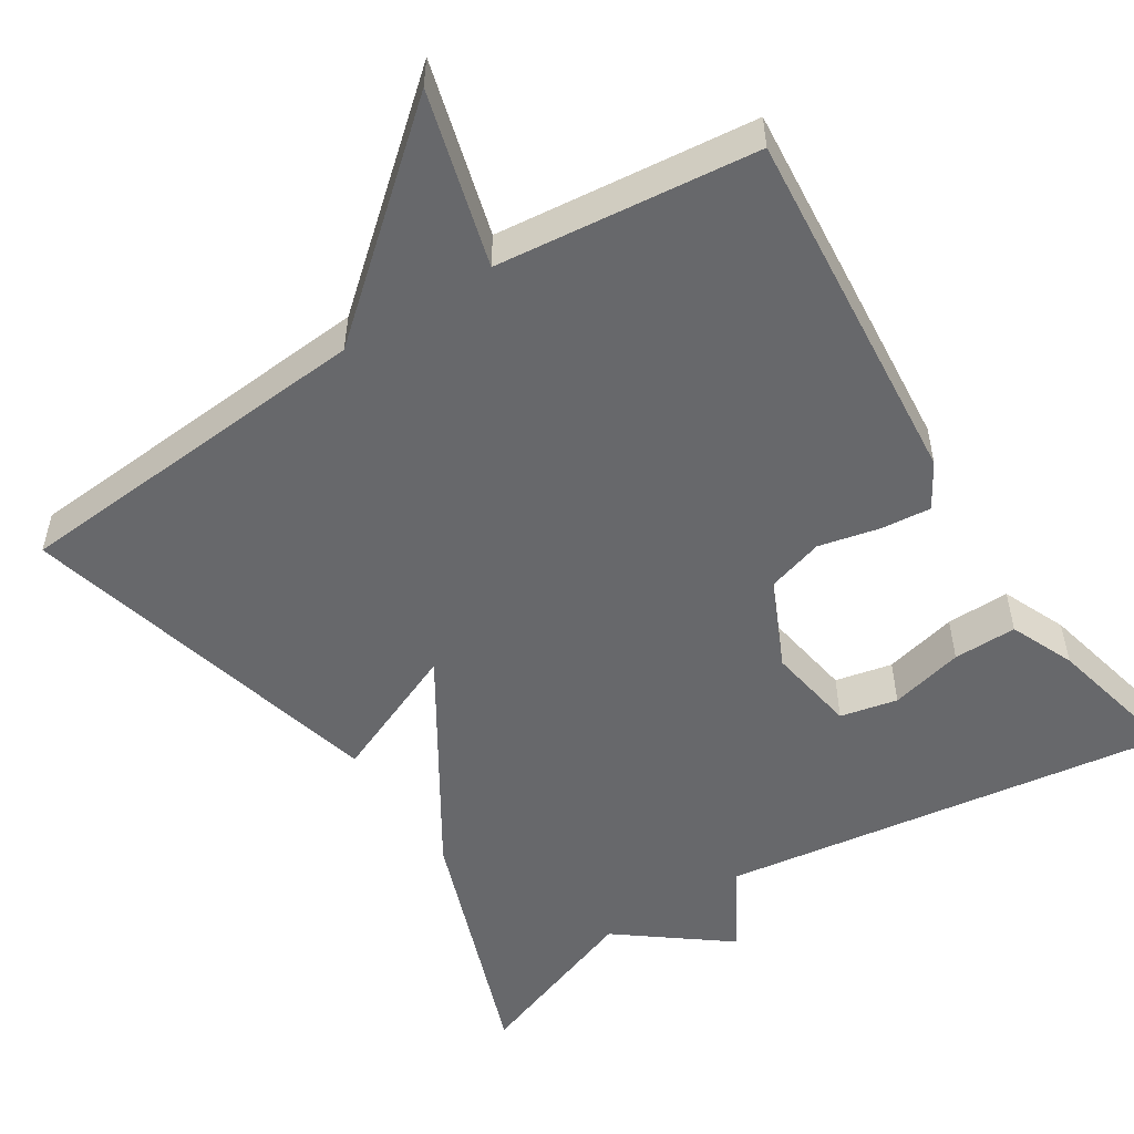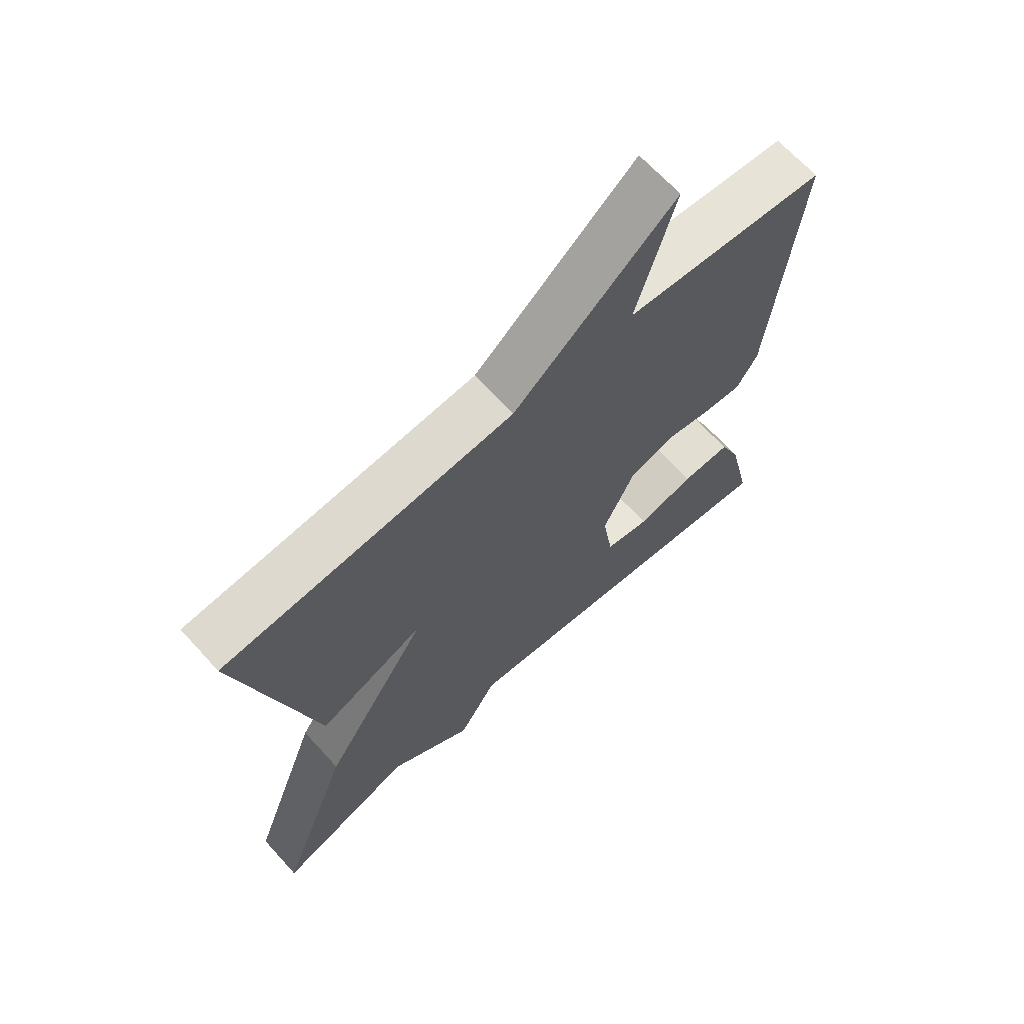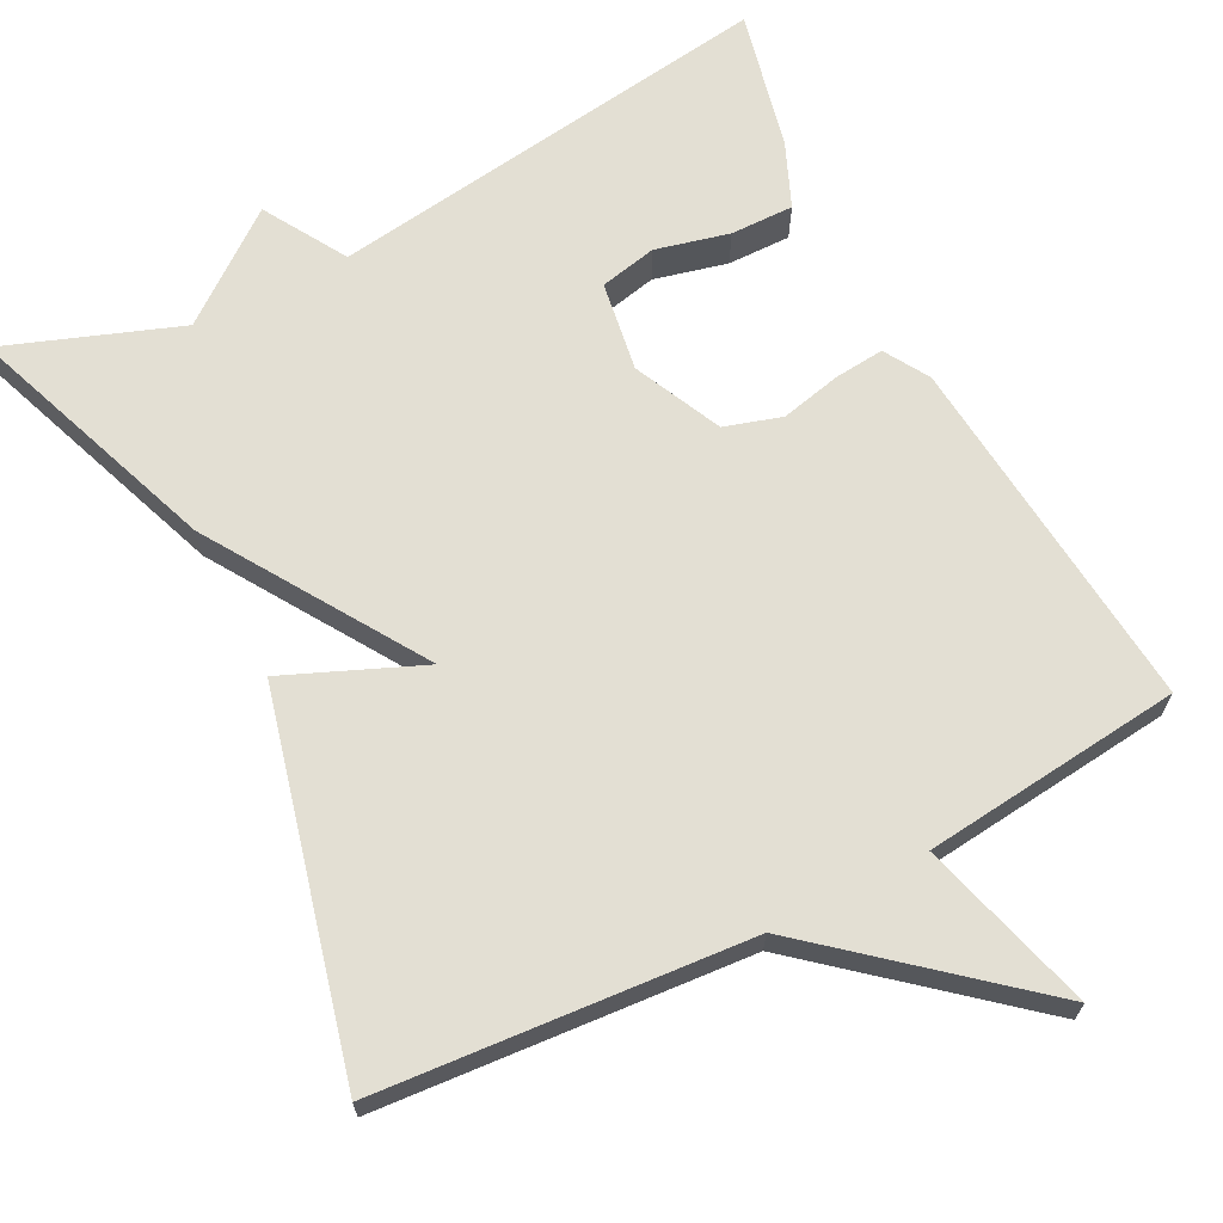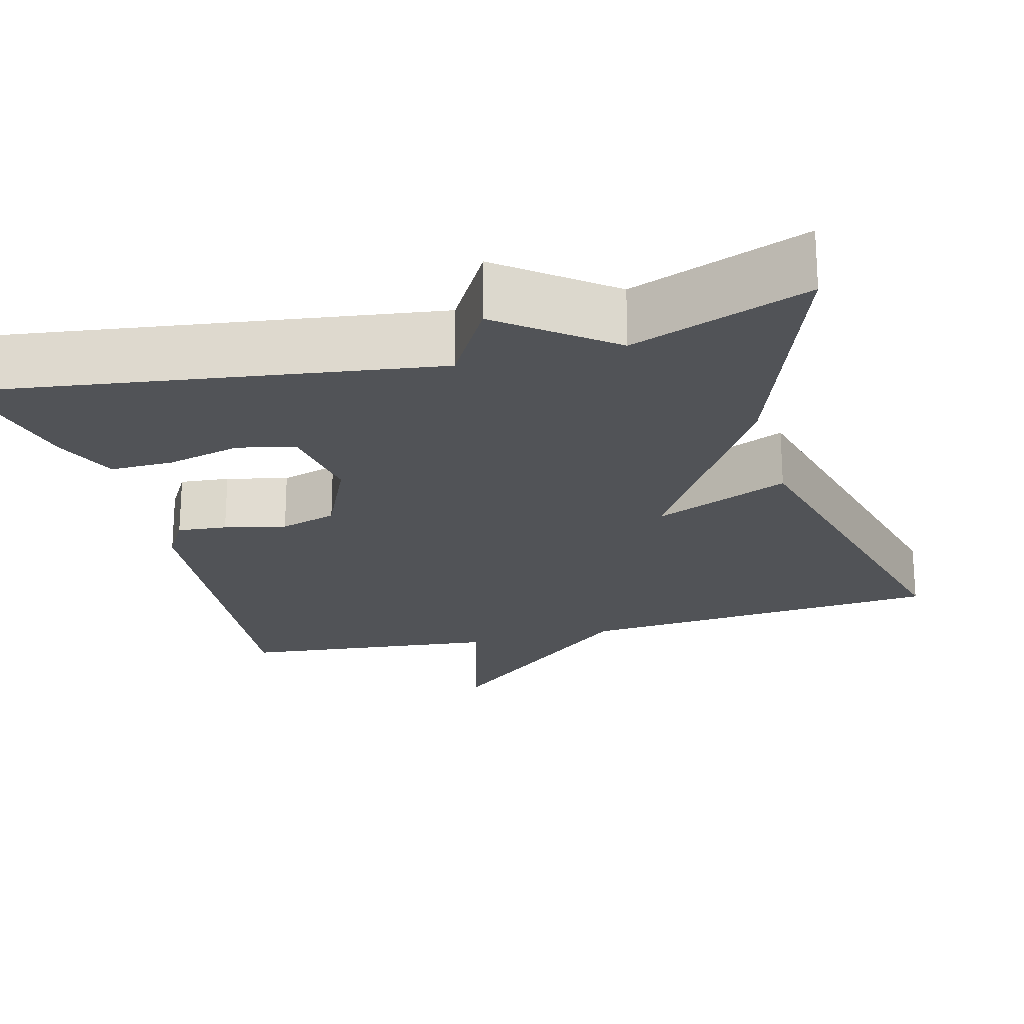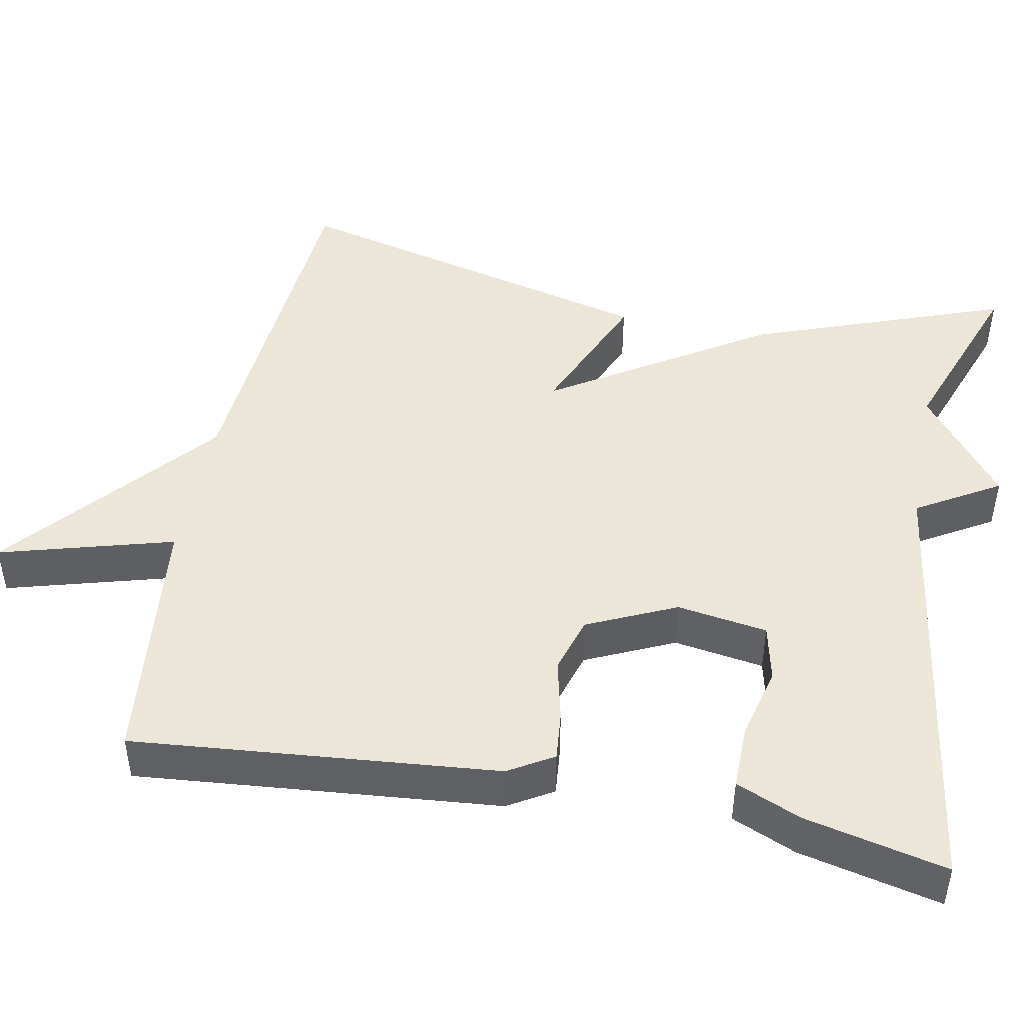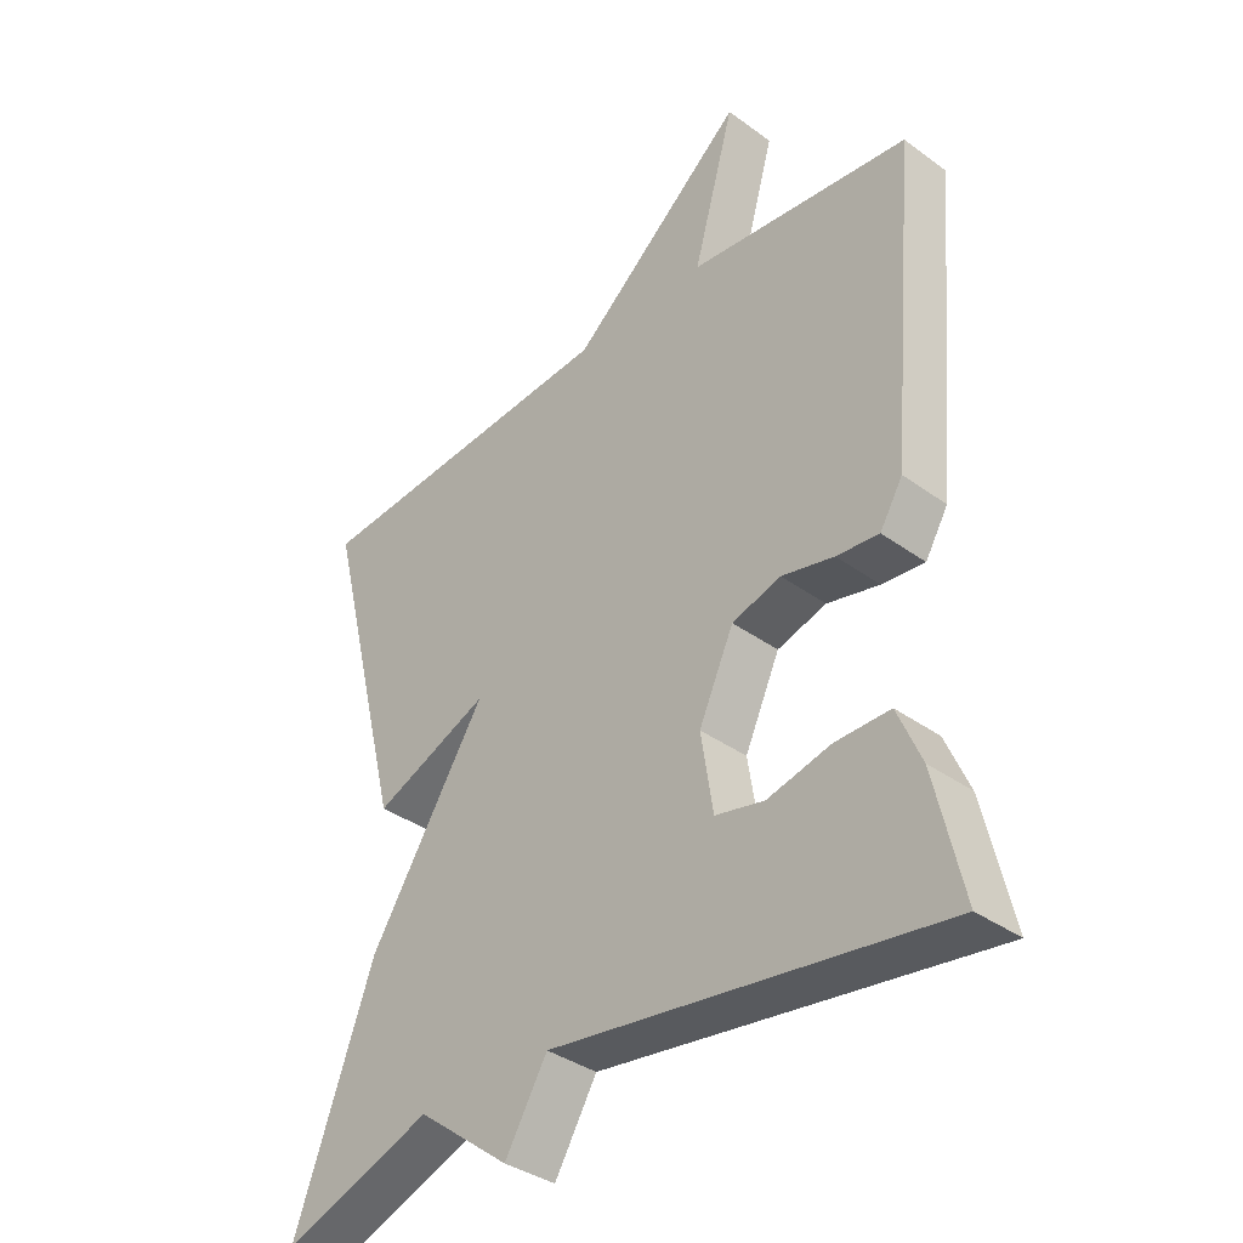
<metadata>
{"format":"obj","ext":"obj","renderer":"f3d","projection":"perspective","resolution":1024,"background":"white","views":[{"elev":-52.4,"azim":32.7,"up":"+Y"},{"elev":67.3,"azim":-42.4,"up":"+Z"},{"elev":66.9,"azim":-27.2,"up":"+Y"},{"elev":-21.7,"azim":-165.0,"up":"+Y"},{"elev":46.3,"azim":100.9,"up":"+Y"},{"elev":-36.8,"azim":46.8,"up":"+Z"}]}
</metadata>
<code>
v -0.5 0.07 -0.5
v -0.381 0.07 -0.175
v -0.208 0.07 0.098
v -0.381 0.07 0.025
v -0.5 0.07 0.5
v -0.03 0.07 0.536
v 0.232 0.07 0.757
v 0.17 0.07 0.536
v 0.5 0.07 0.5
v 0.458 0.07 0.037
v 0.424 0.07 -0.02
v 0.361 0.07 -0.014
v 0.283 0.07 0.004
v 0.21 0.07 -0.018
v 0.158 0.07 -0.131
v 0.176 0.07 -0.246
v 0.249 0.07 -0.262
v 0.343 0.07 -0.239
v 0.424 0.07 -0.238
v 0.459 0.07 -0.32
v 0.5 0.07 -0.5
v -0.076 0.07 -0.418
v -0.139 0.07 -0.524
v -0.276 0.07 -0.418
v -0.5 0 -0.5
v -0.381 0 -0.175
v -0.208 0 0.098
v -0.381 0 0.025
v -0.5 0 0.5
v -0.03 0 0.536
v 0.232 0 0.757
v 0.17 0 0.536
v 0.5 0 0.5
v 0.458 0 0.037
v 0.424 0 -0.02
v 0.361 0 -0.014
v 0.283 0 0.004
v 0.21 0 -0.018
v 0.158 0 -0.131
v 0.176 0 -0.246
v 0.249 0 -0.262
v 0.343 0 -0.239
v 0.424 0 -0.238
v 0.459 0 -0.32
v 0.5 0 -0.5
v -0.076 0 -0.418
v -0.139 0 -0.524
v -0.276 0 -0.418
f 22 23 24
f 20 21 22
f 19 20 22
f 18 19 22
f 17 18 22
f 16 17 22 24
f 1 2 3
f 24 1 3
f 16 24 3
f 15 16 3
f 11 12 13
f 10 11 13
f 9 10 13
f 8 9 13
f 8 13 14
f 6 7 8
f 5 6 8
f 4 5 8
f 3 4 8
f 3 8 14 15
f 48 47 46
f 46 45 44
f 46 44 43
f 46 43 42
f 46 42 41
f 48 46 41 40
f 27 26 25
f 27 25 48
f 27 48 40
f 27 40 39
f 37 36 35
f 37 35 34
f 37 34 33
f 37 33 32
f 38 37 32
f 32 31 30
f 32 30 29
f 32 29 28
f 32 28 27
f 39 38 32 27
f 1 25 26 2
f 2 26 27 3
f 3 27 28 4
f 4 28 29 5
f 5 29 30 6
f 6 30 31 7
f 7 31 32 8
f 8 32 33 9
f 9 33 34 10
f 10 34 35 11
f 11 35 36 12
f 12 36 37 13
f 13 37 38 14
f 14 38 39 15
f 15 39 40 16
f 16 40 41 17
f 17 41 42 18
f 18 42 43 19
f 19 43 44 20
f 20 44 45 21
f 21 45 46 22
f 22 46 47 23
f 23 47 48 24
f 24 48 25 1

</code>
